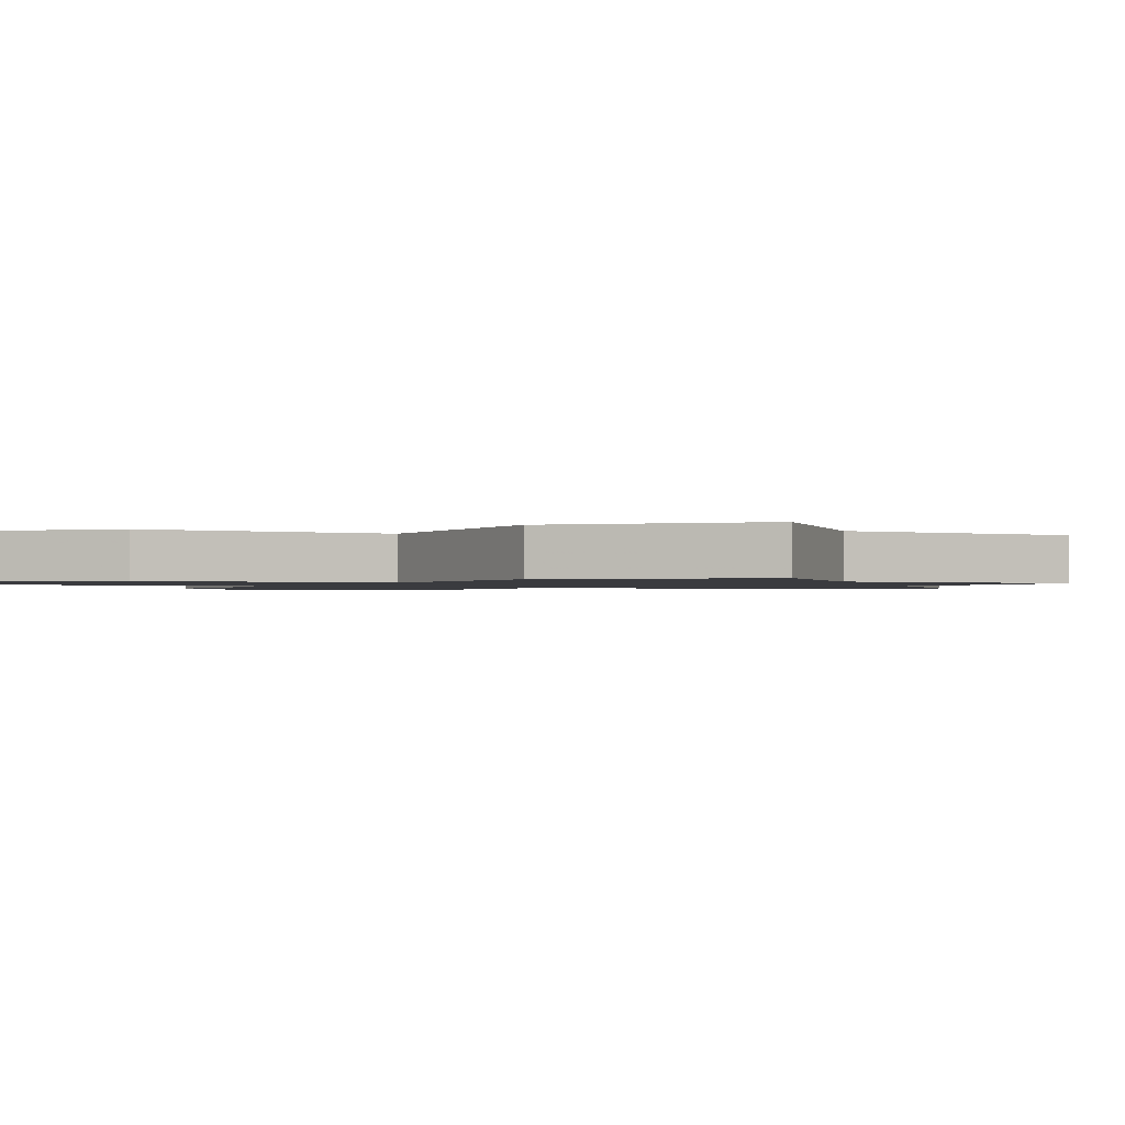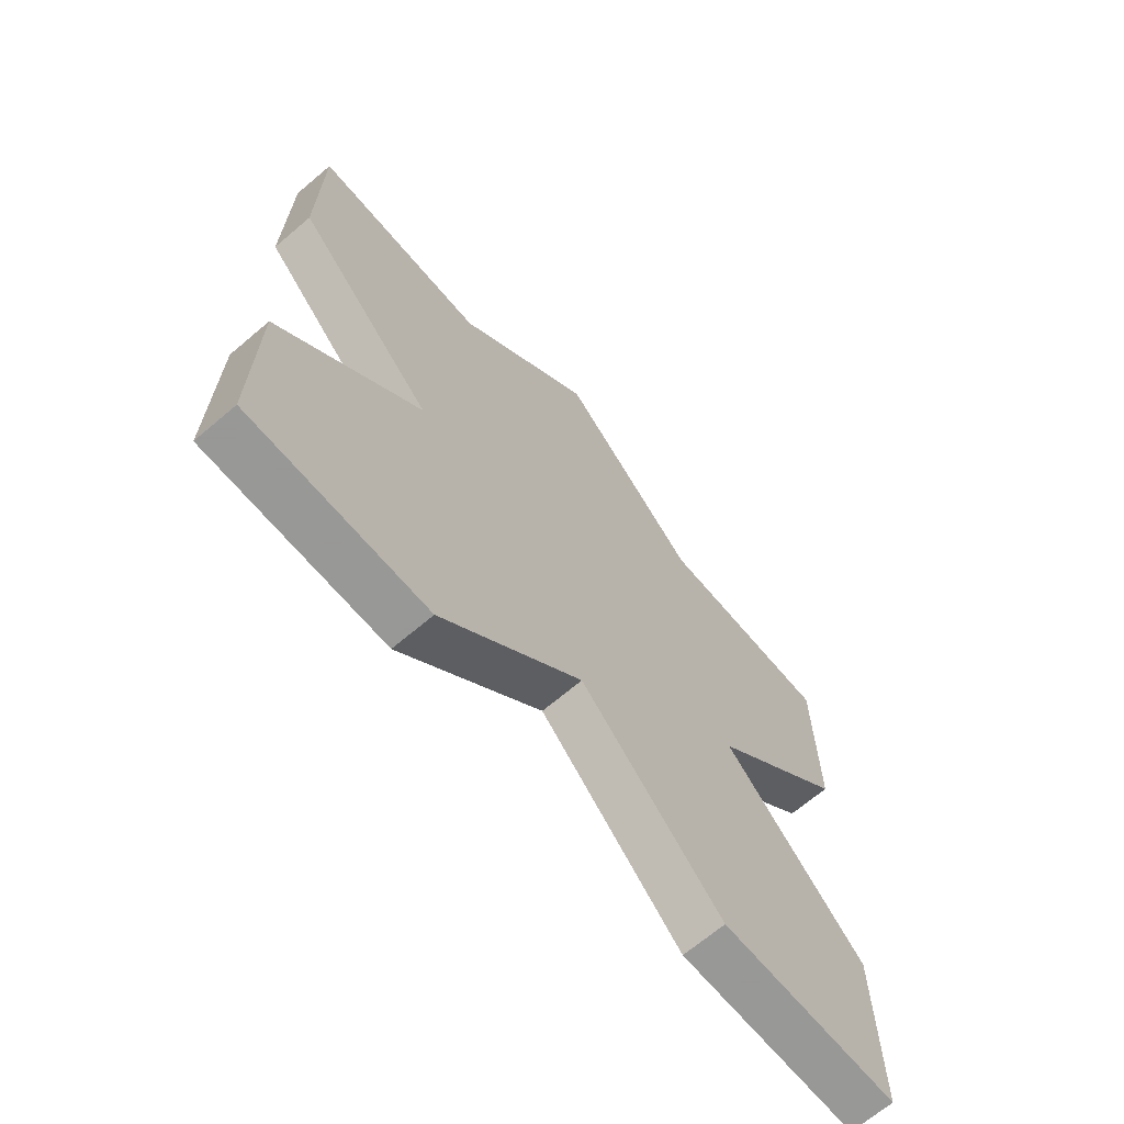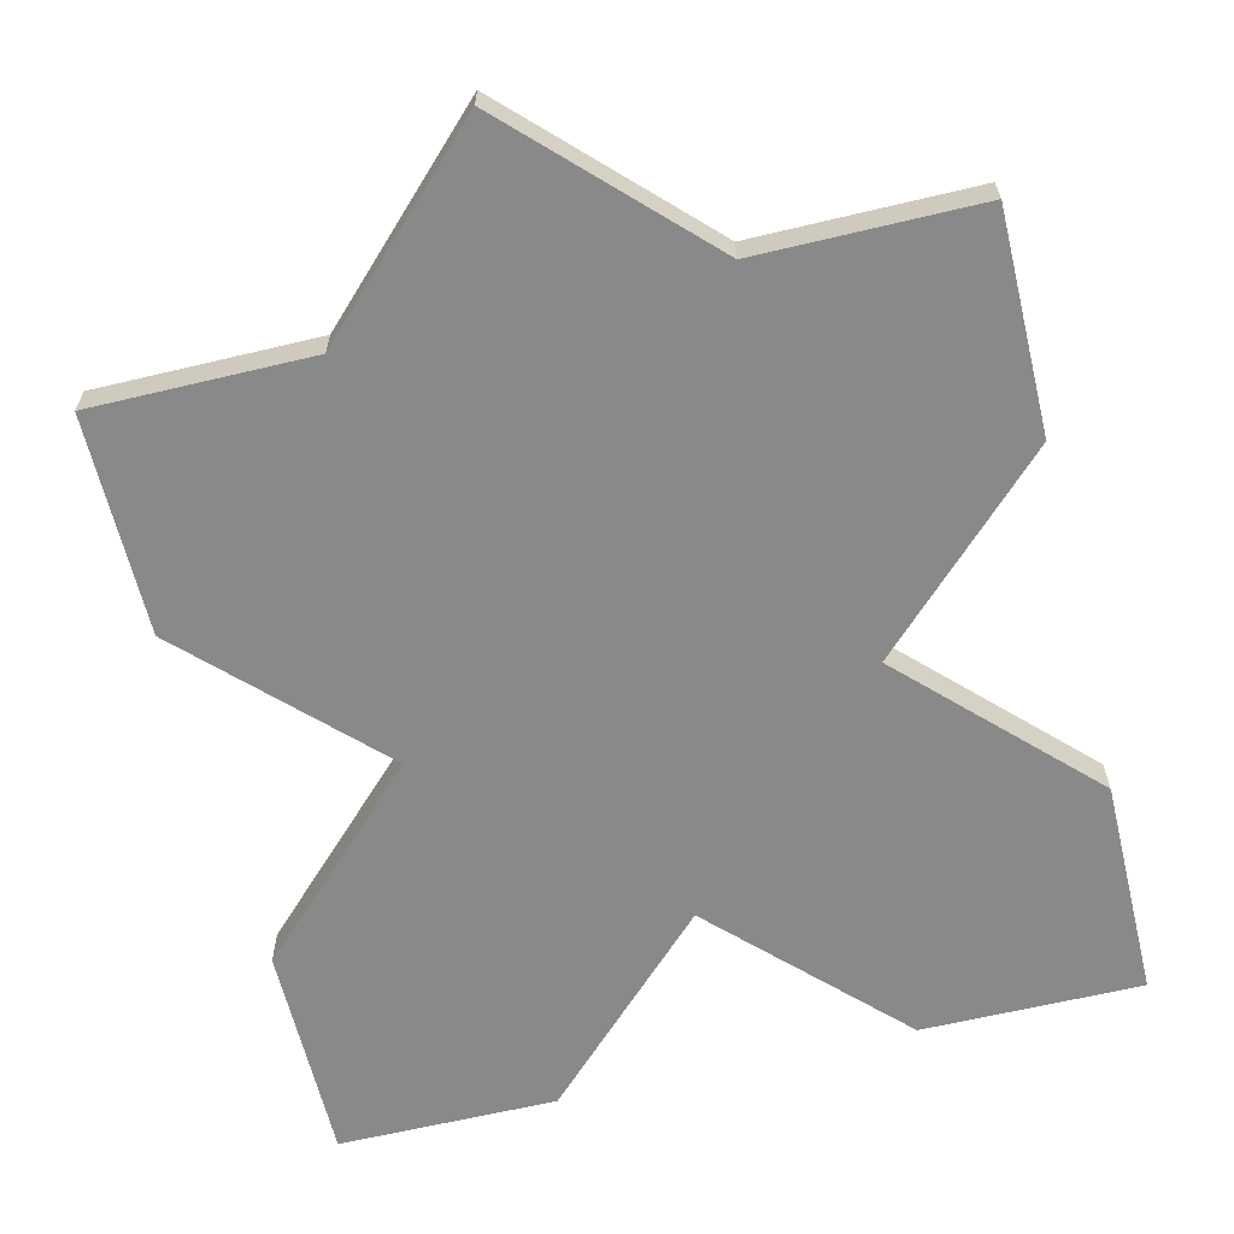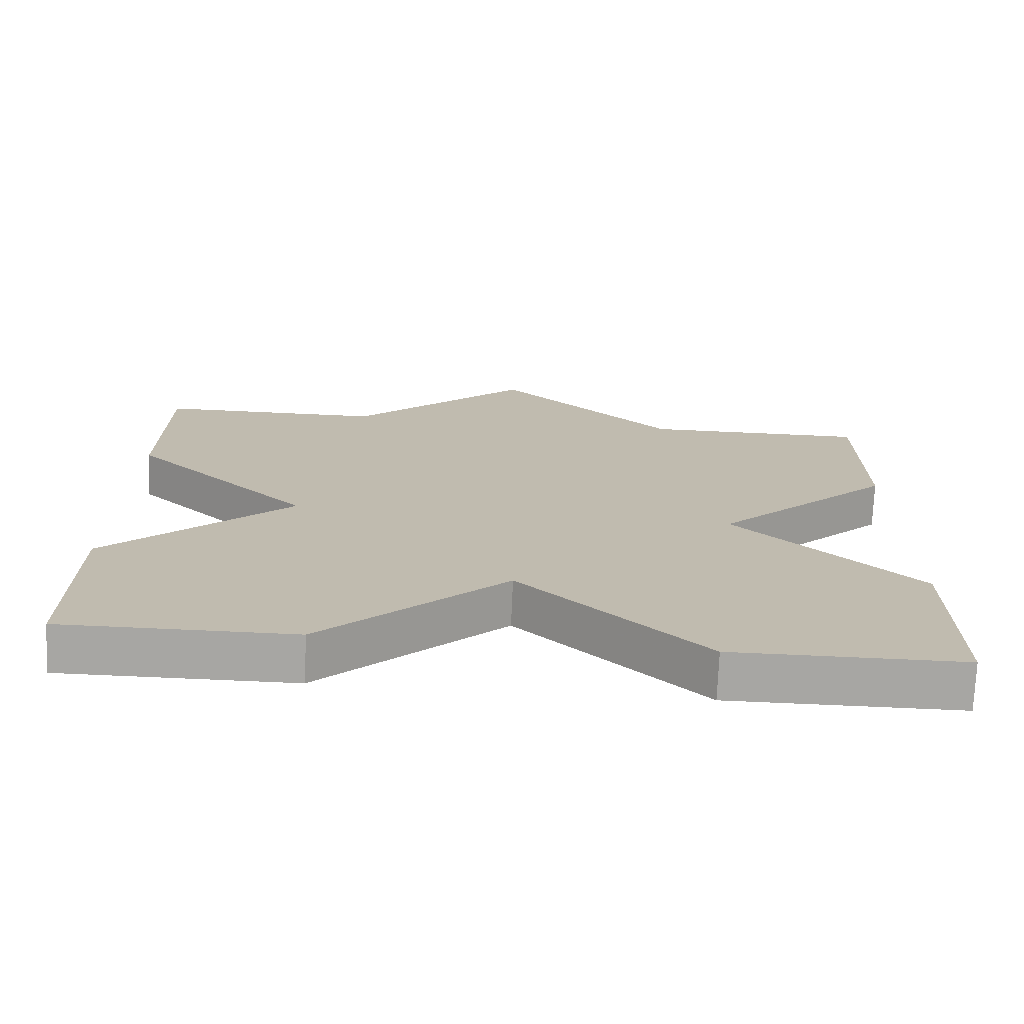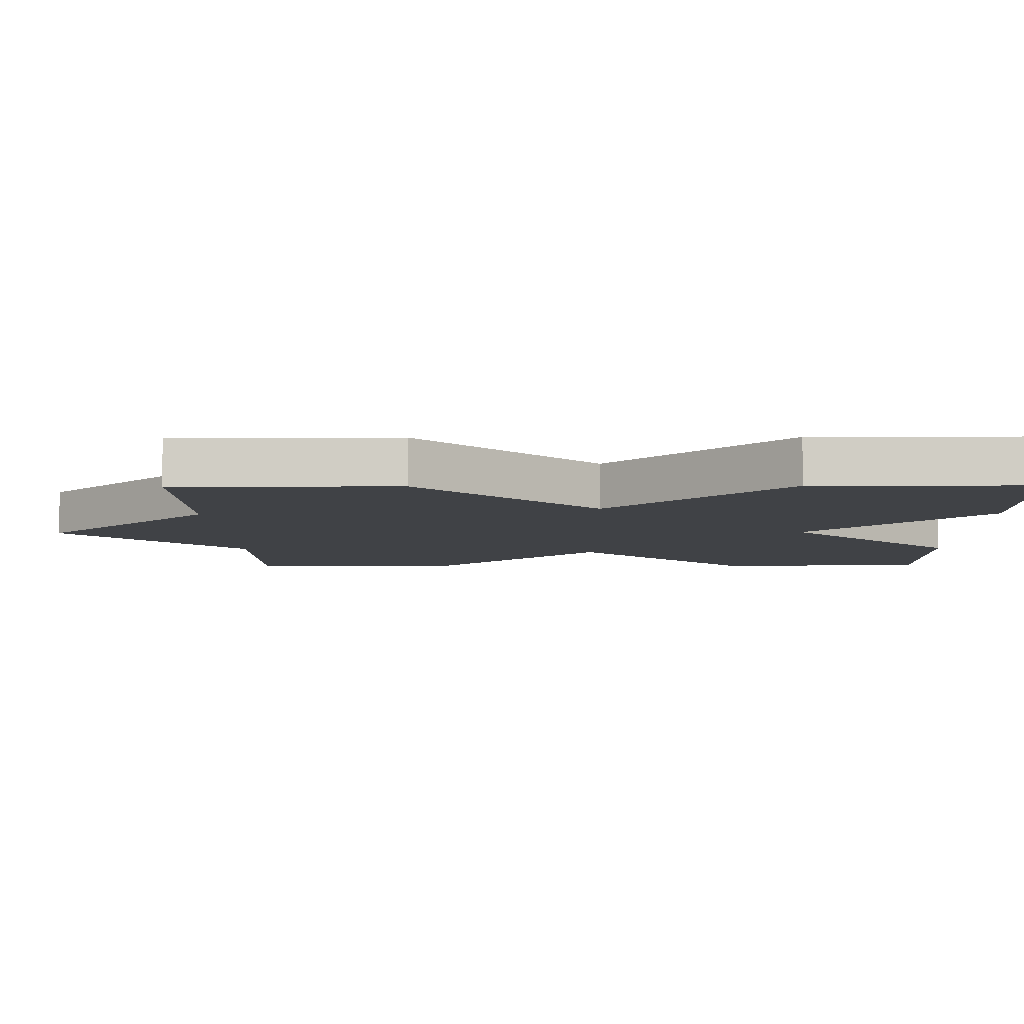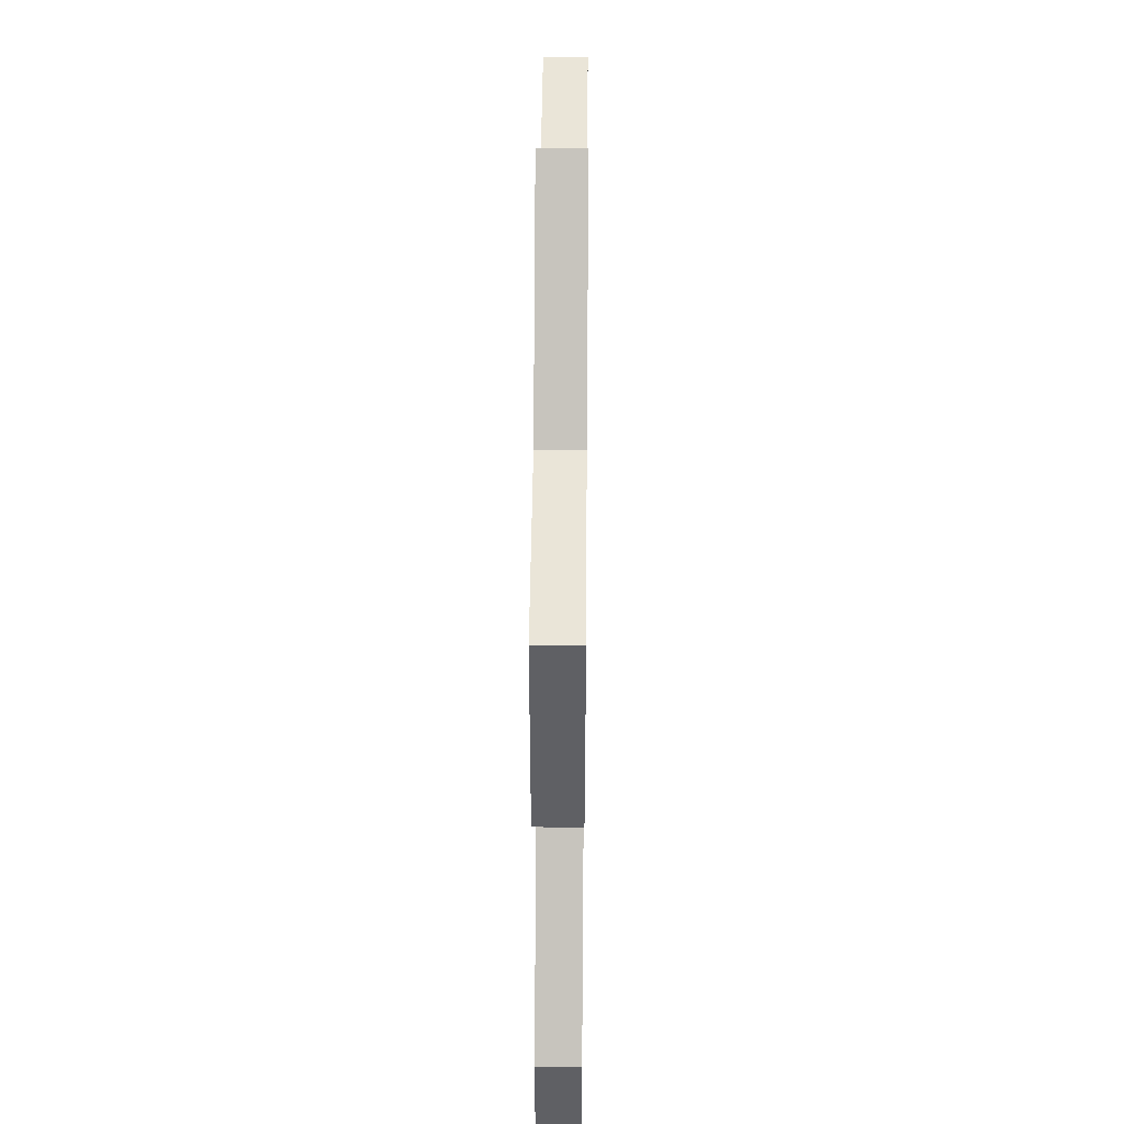
<metadata>
{"format":"obj","ext":"obj","renderer":"f3d","projection":"perspective","resolution":1024,"background":"white","views":[{"elev":-1.2,"azim":106.9,"up":"+Z"},{"elev":-68.4,"azim":130.3,"up":"+Y"},{"elev":-63.0,"azim":-166.4,"up":"+Z"},{"elev":-74.1,"azim":177.5,"up":"+Y"},{"elev":-6.5,"azim":-89.3,"up":"+Z"},{"elev":45.2,"azim":-89.5,"up":"+Y"}]}
</metadata>
<code>
o obj_0
v 6.001 		50 		-2.021e-14
v 2 		54 		-2.021e-14
v 6.997 		59 		-2.243e-14
v 11 		55 		-2.243e-14
v 11 		50 		-2.132e-14
v 6 		68 		1
v 11 		68 		1
v 11 		63 		1
v 6.997 		59 		1
v 11 		68 		-2.531e-14
v 6 		68 		-2.42e-14
v 11 		63 		-2.42e-14
v -7 		55 		1
v -7 		55 		-1.843e-14
v -7 		50 		-1.732e-14
v -7 		68 		1
v -2.998 		59 		1
v -7 		50 		1
v -2 		68 		1
v -2 		68 		-2.243e-14
v -2 		50 		-1.843e-14
v -2 		50 		1
v -7 		68 		-2.132e-14
v 2 		54 		1
v -2.998 		59 		-2.021e-14
v -7 		63 		-2.021e-14
v 2 		72 		-2.42e-14
v 11 		55 		1
v -7 		63 		1
v 11 		50 		1
v 6.001 		50 		1
v 2 		72 		1
g group_14900002
f 1 2 3
f 1 3 4
f 1 4 5
f 6 7 10
f 6 10 11
f 13 22 17
f 18 22 13
f 24 17 22
f 8 9 3
f 8 3 12
f 25 20 3
f 2 25 3
f 26 20 25
f 23 20 26
f 12 3 11
f 10 12 11
f 20 27 11
f 22 21 2
f 22 2 24
f 18 15 21
f 18 21 22
f 17 19 29
f 24 31 9
f 6 19 9
f 16 29 19
f 30 5 4
f 30 4 28
f 9 19 17
f 17 24 9
f 28 9 31
f 28 31 30
f 13 14 15
f 13 15 18
f 20 11 3
f 9 8 6
f 7 6 8
f 16 23 26
f 16 26 29
f 2 21 25
f 14 25 21
f 14 21 15
f 24 2 1
f 24 1 31
f 3 9 28
f 3 28 4
f 8 12 10
f 8 10 7
f 16 19 20
f 16 20 23
f 32 19 6
f 27 32 6
f 27 6 11
f 13 17 25
f 13 25 14
f 31 1 5
f 31 5 30
f 26 25 17
f 26 17 29
f 19 32 27
f 19 27 20

</code>
